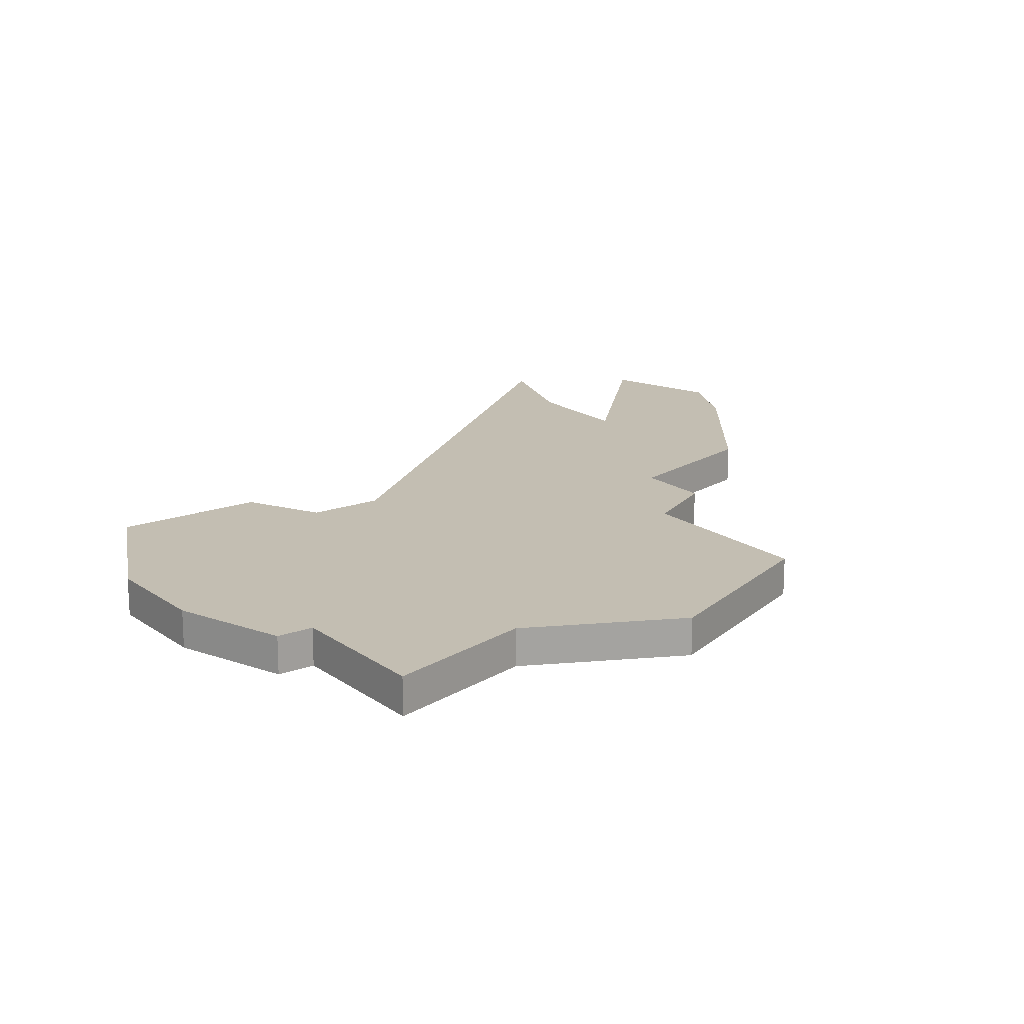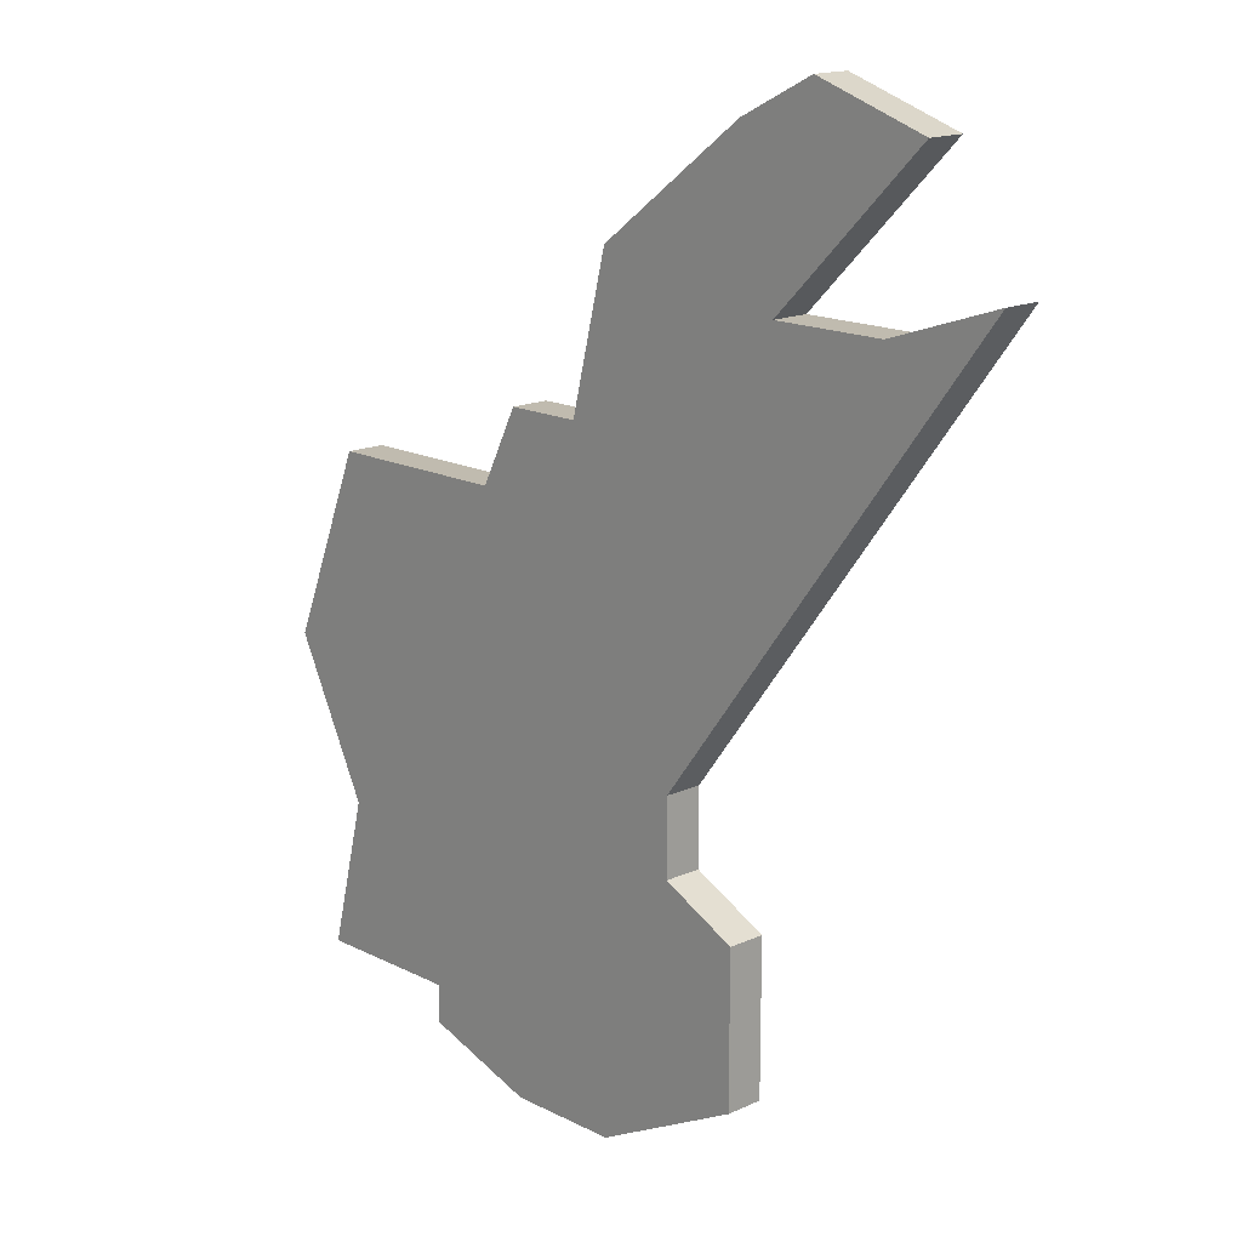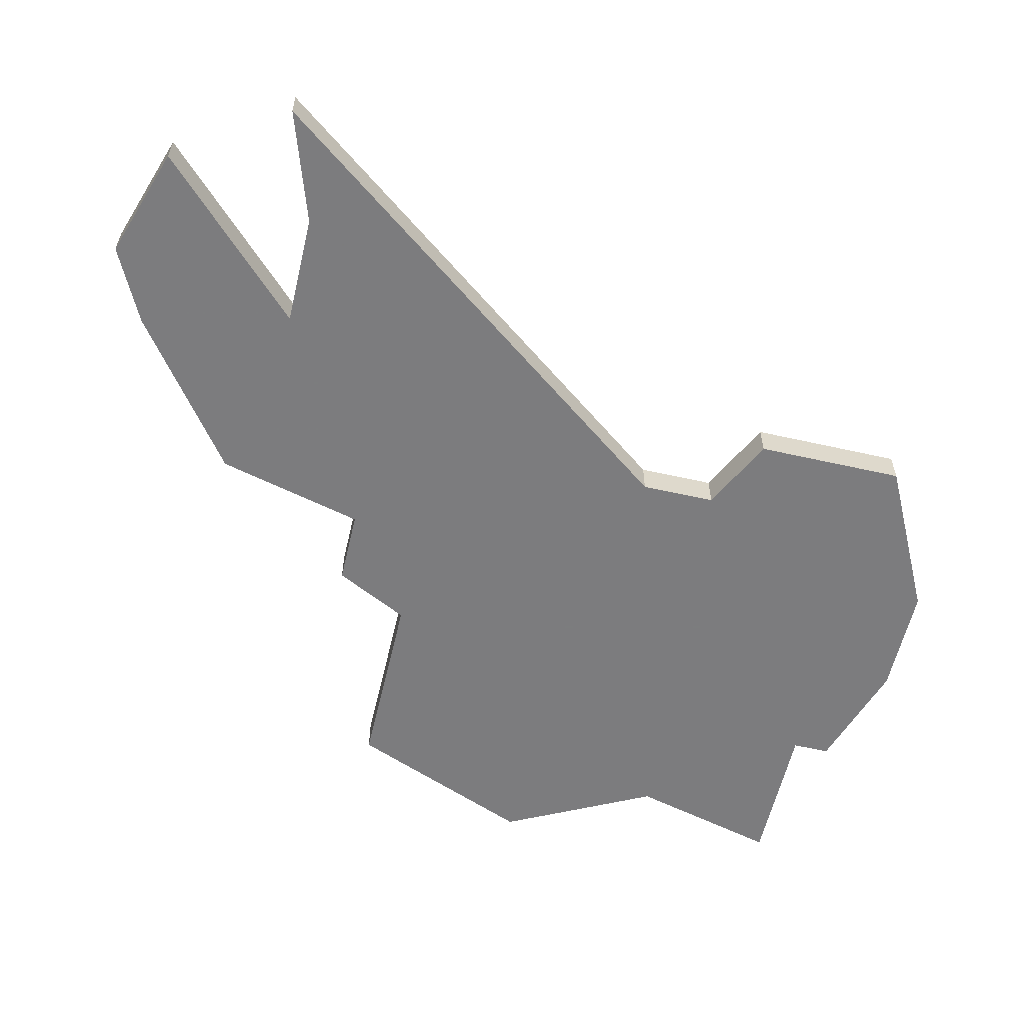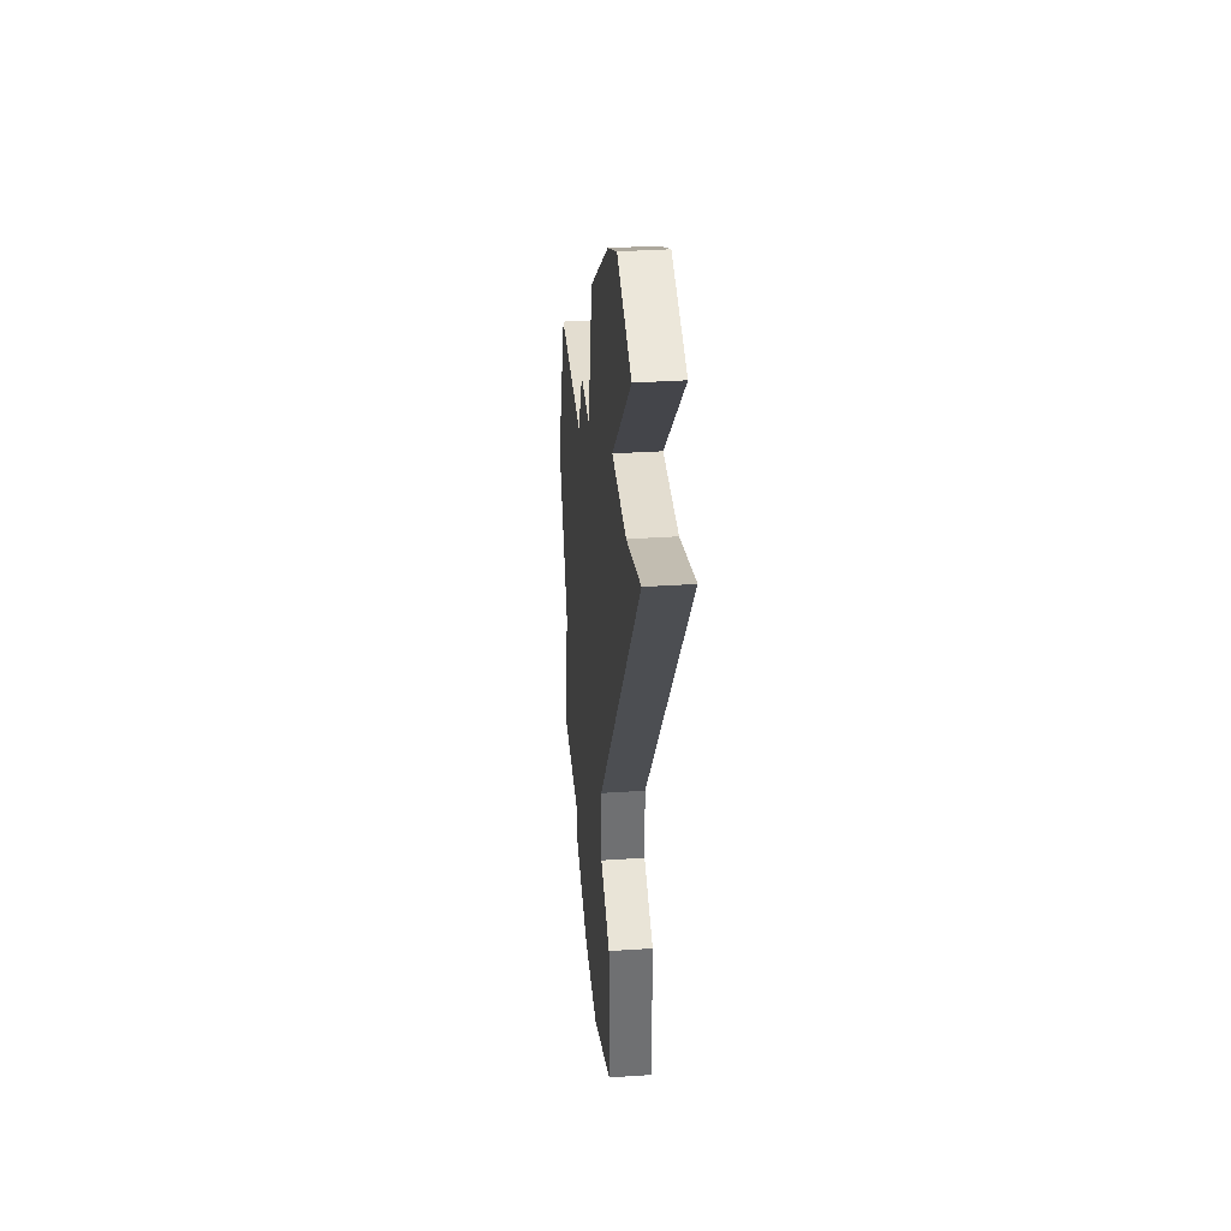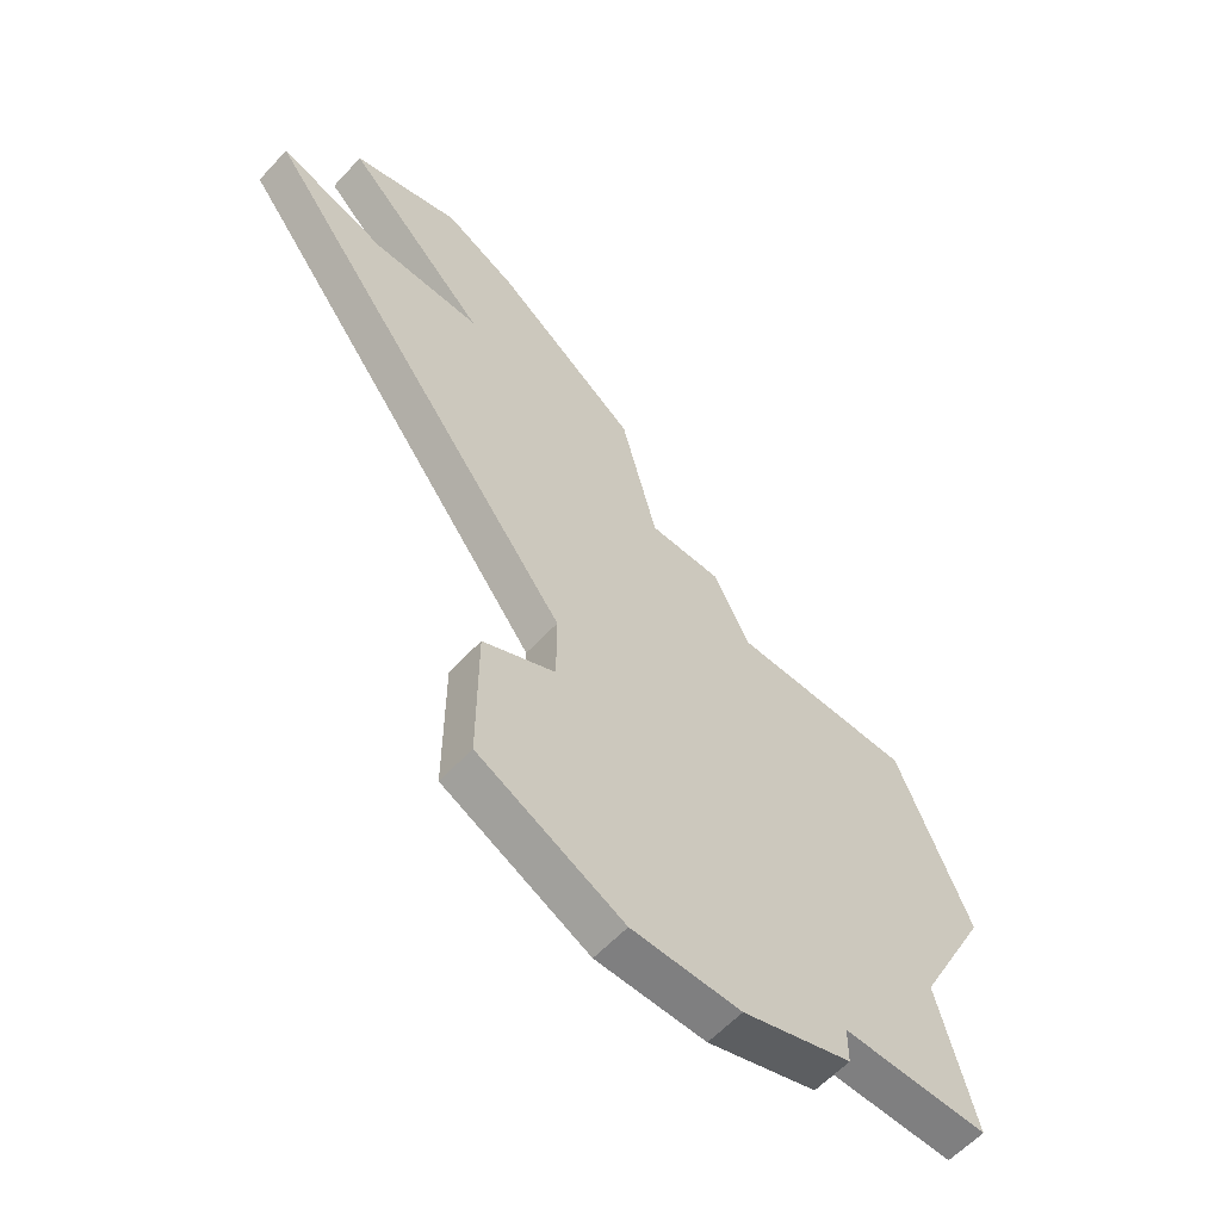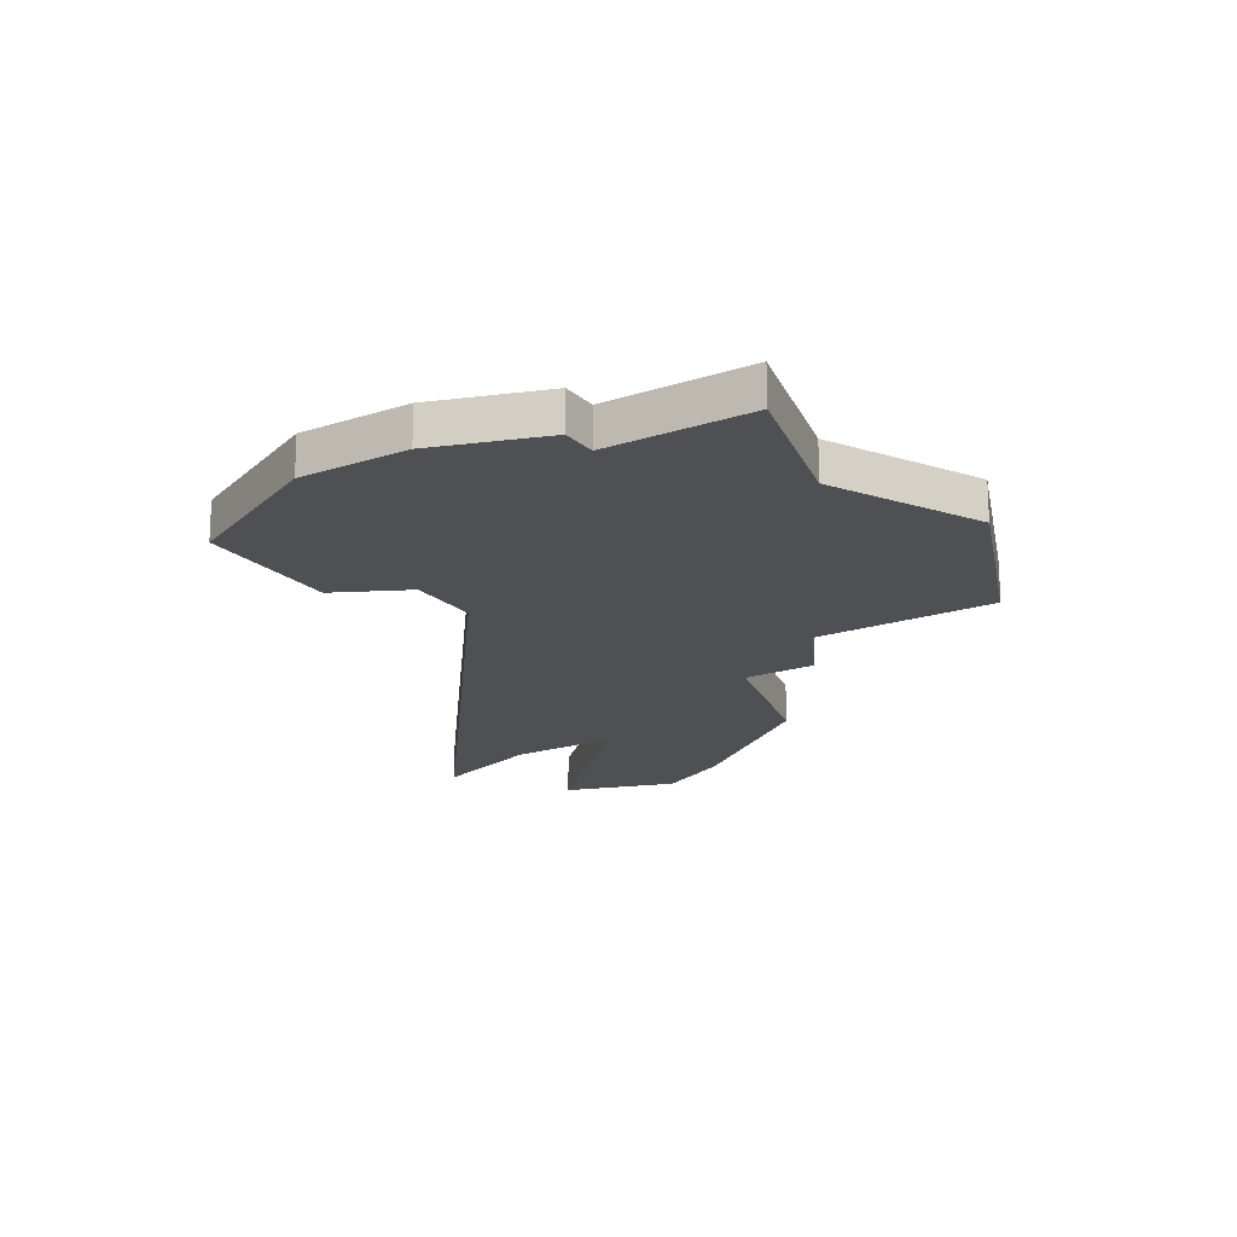
<metadata>
{"format":"obj","ext":"obj","renderer":"f3d","projection":"perspective","resolution":1024,"background":"white","views":[{"elev":17.5,"azim":53.7,"up":"+Z"},{"elev":16.0,"azim":-133.6,"up":"+Y"},{"elev":-58.9,"azim":-103.1,"up":"+Z"},{"elev":35.6,"azim":-95.0,"up":"+Y"},{"elev":-59.8,"azim":-42.5,"up":"+Y"},{"elev":-18.5,"azim":32.2,"up":"+Z"}]}
</metadata>
<code>
v 3008 -394 0
v 3006 -393 0
v 3003 -394 0
v 3007 -398 0
v 3004 -398 0
v 3001 -397 0
v 3010 -409 0
v 3010 -411 0
v 3008 -412 0
v 3008 -416 0
v 3012 -418 0
v 3015 -418 0
v 3018 -417 0
v 3018 -416 0
v 3022 -416 0
v 3021 -412 0
v 3023 -408 0
v 3021 -403 0
v 3016 -403 0
v 3015 -401 0
v 3013 -401 0
v 3012 -397 0
v 3008 -394 1
v 3006 -393 1
v 3003 -394 1
v 3007 -398 1
v 3004 -398 1
v 3001 -397 1
v 3010 -409 1
v 3010 -411 1
v 3008 -412 1
v 3008 -416 1
v 3012 -418 1
v 3015 -418 1
v 3018 -417 1
v 3018 -416 1
v 3022 -416 1
v 3021 -412 1
v 3023 -408 1
v 3021 -403 1
v 3016 -403 1
v 3015 -401 1
v 3013 -401 1
v 3012 -397 1
f 2 1 22
f 4 3 2
f 7 6 5
f 10 9 8
f 12 11 10
f 14 13 12
f 16 15 14
f 18 17 16
f 21 20 19
f 2 22 21
f 7 5 4
f 12 10 8
f 16 14 12
f 19 18 16
f 4 2 21
f 12 8 7
f 19 16 12
f 4 21 19
f 12 7 4
f 4 19 12
f 44 23 24
f 24 25 26
f 27 28 29
f 30 31 32
f 32 33 34
f 34 35 36
f 36 37 38
f 38 39 40
f 41 42 43
f 43 44 24
f 26 27 29
f 30 32 34
f 34 36 38
f 38 40 41
f 43 24 26
f 29 30 34
f 34 38 41
f 41 43 26
f 26 29 34
f 34 41 26
f 24 23 2
f 2 23 1
f 25 24 3
f 3 24 2
f 26 25 4
f 4 25 3
f 27 26 5
f 5 26 4
f 28 27 6
f 6 27 5
f 29 28 7
f 7 28 6
f 30 29 8
f 8 29 7
f 31 30 9
f 9 30 8
f 32 31 10
f 10 31 9
f 33 32 11
f 11 32 10
f 34 33 12
f 12 33 11
f 35 34 13
f 13 34 12
f 36 35 14
f 14 35 13
f 37 36 15
f 15 36 14
f 38 37 16
f 16 37 15
f 39 38 17
f 17 38 16
f 40 39 18
f 18 39 17
f 41 40 19
f 19 40 18
f 42 41 20
f 20 41 19
f 43 42 21
f 21 42 20
f 23 44 1
f 1 44 22
f 44 43 22
f 22 43 21

</code>
